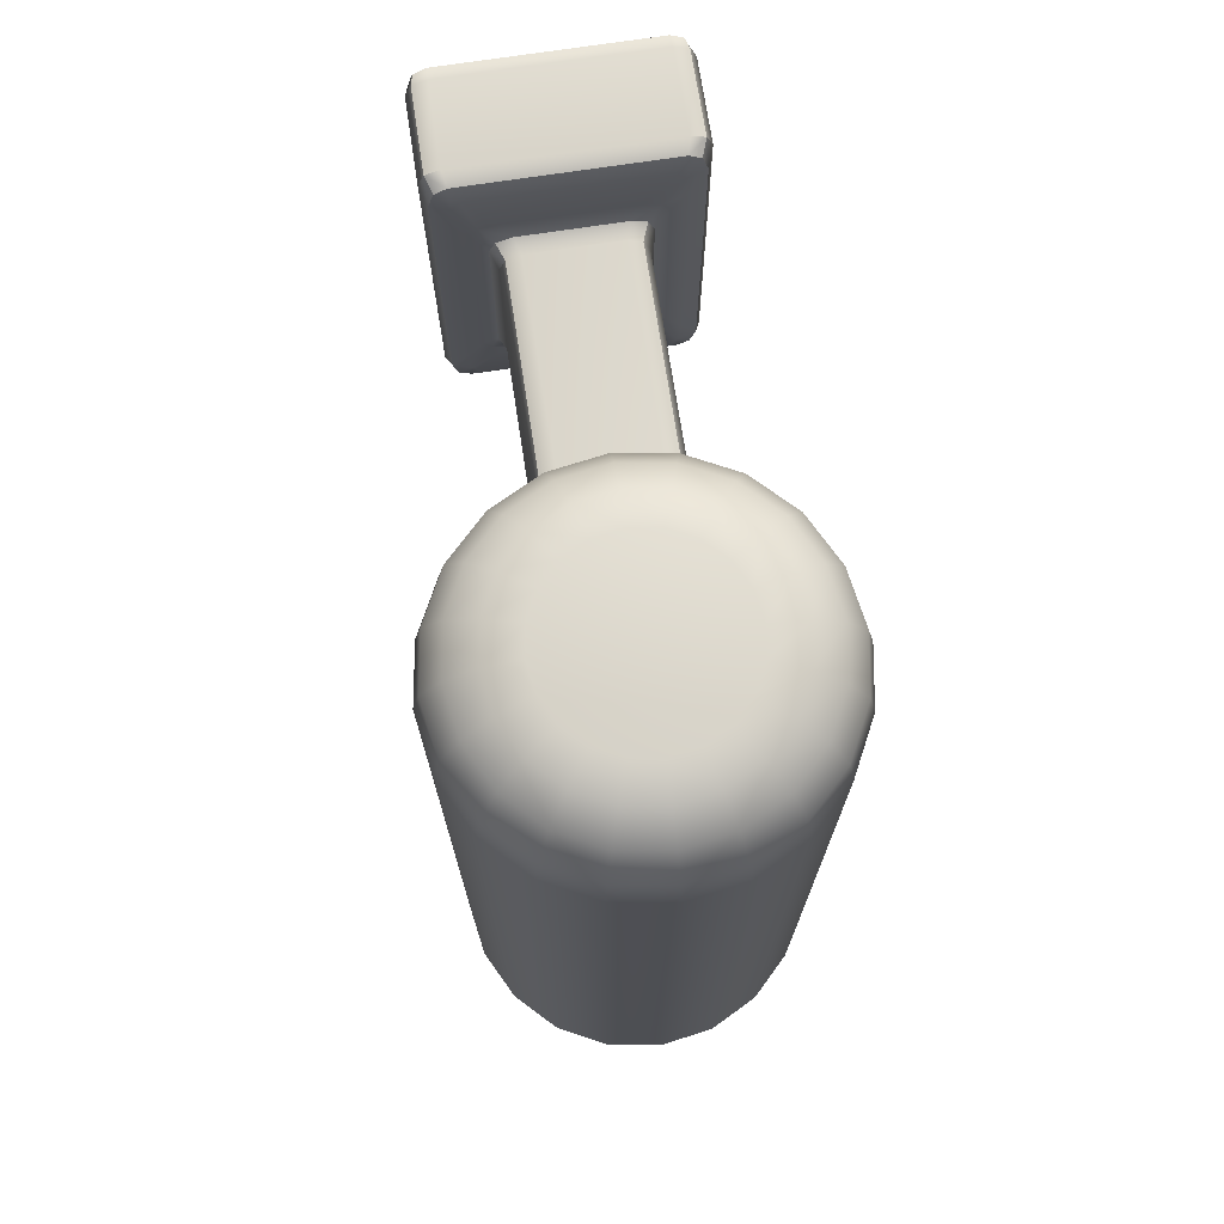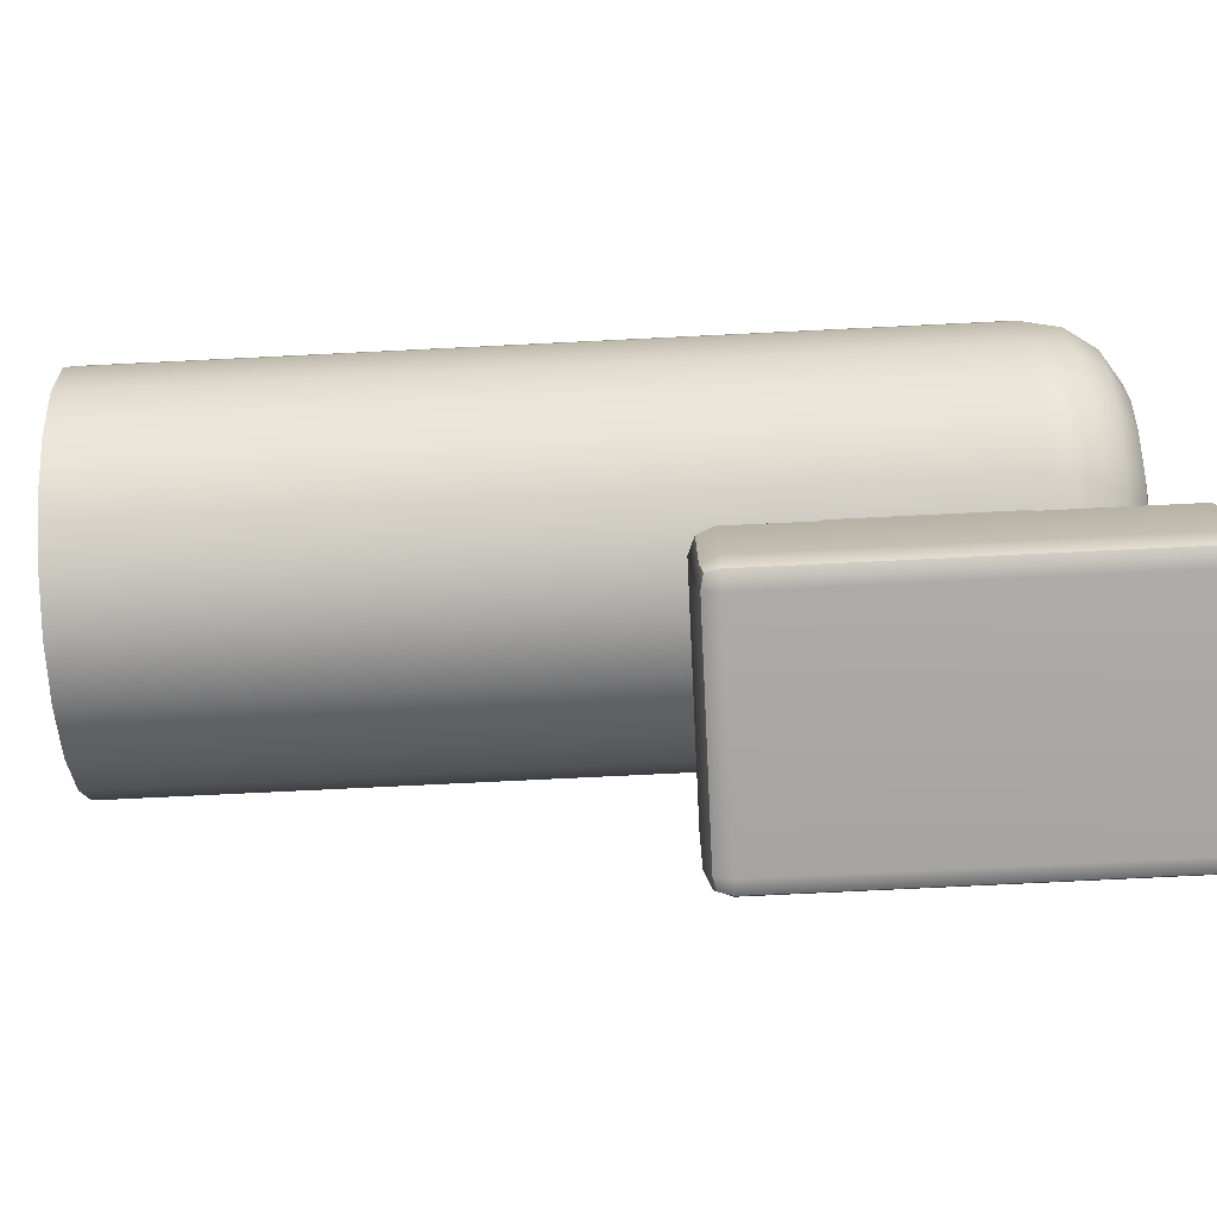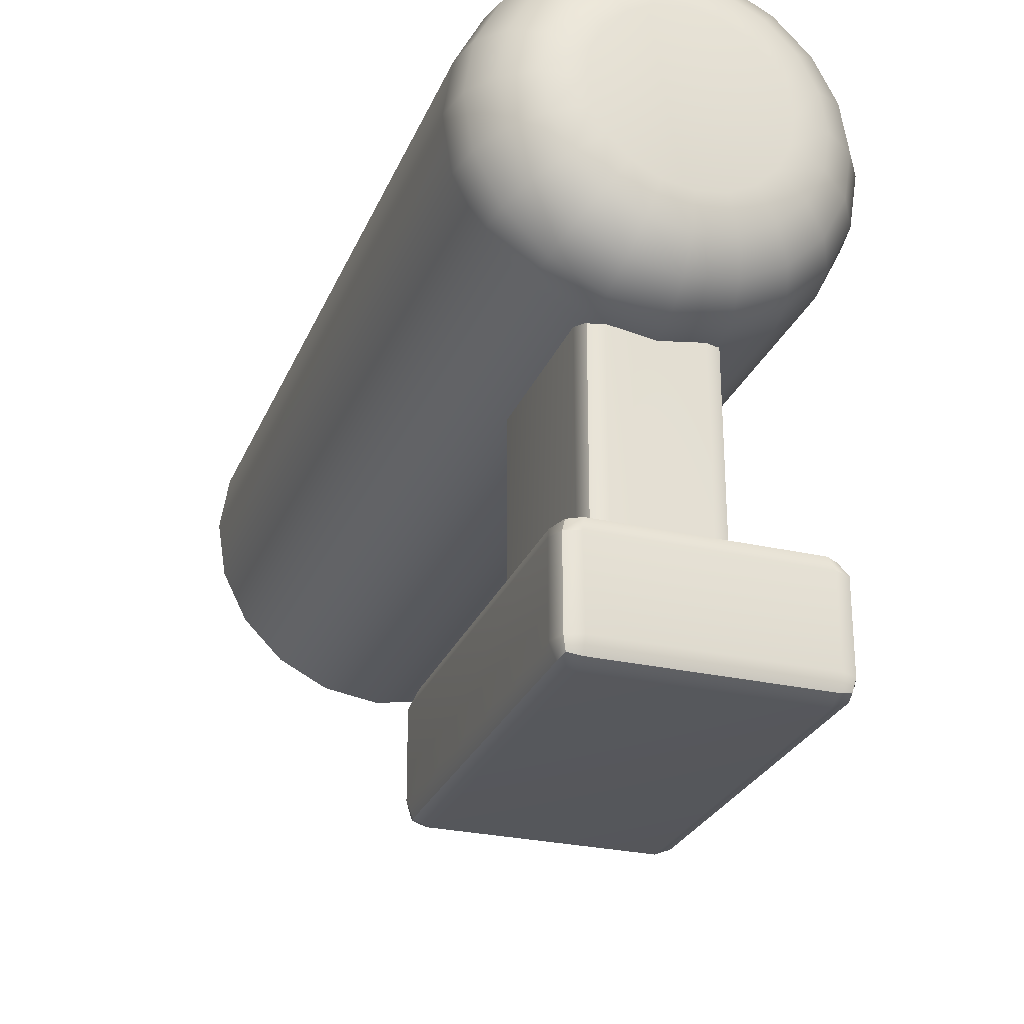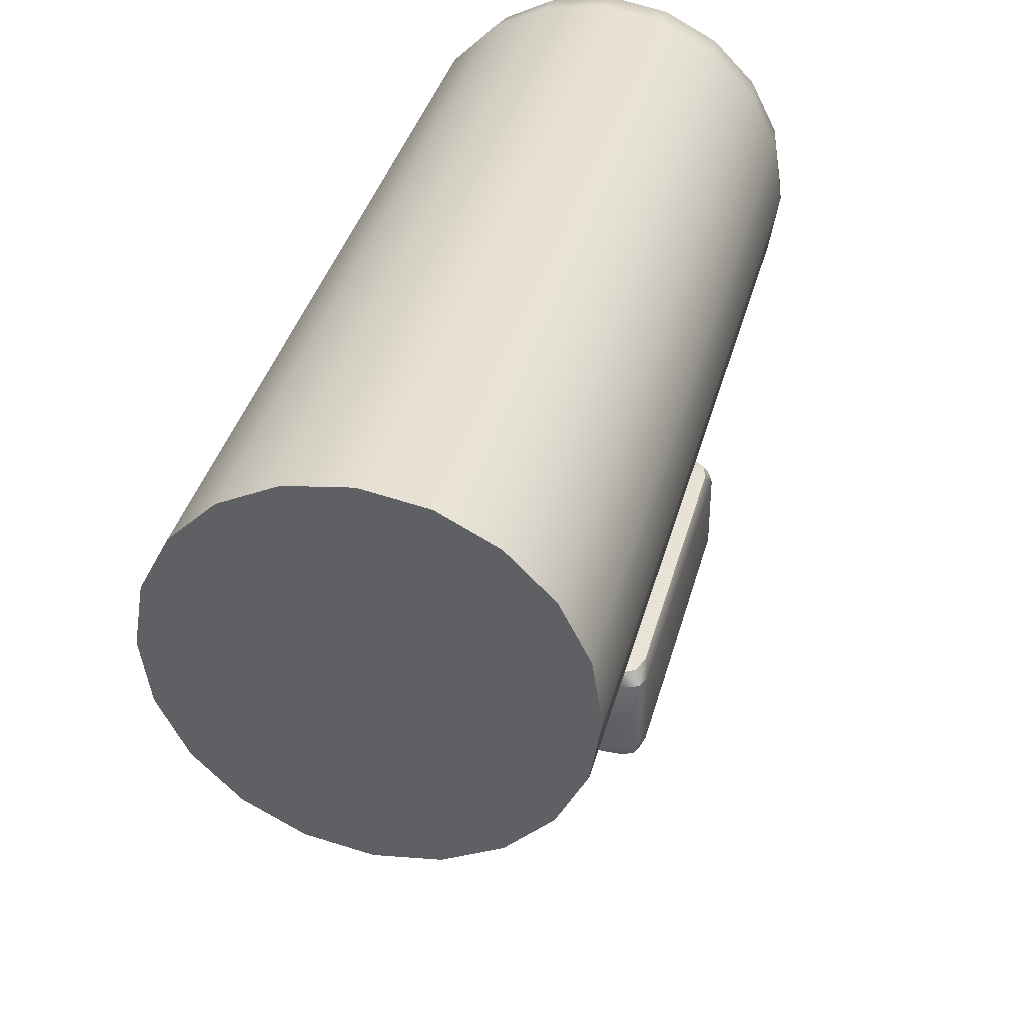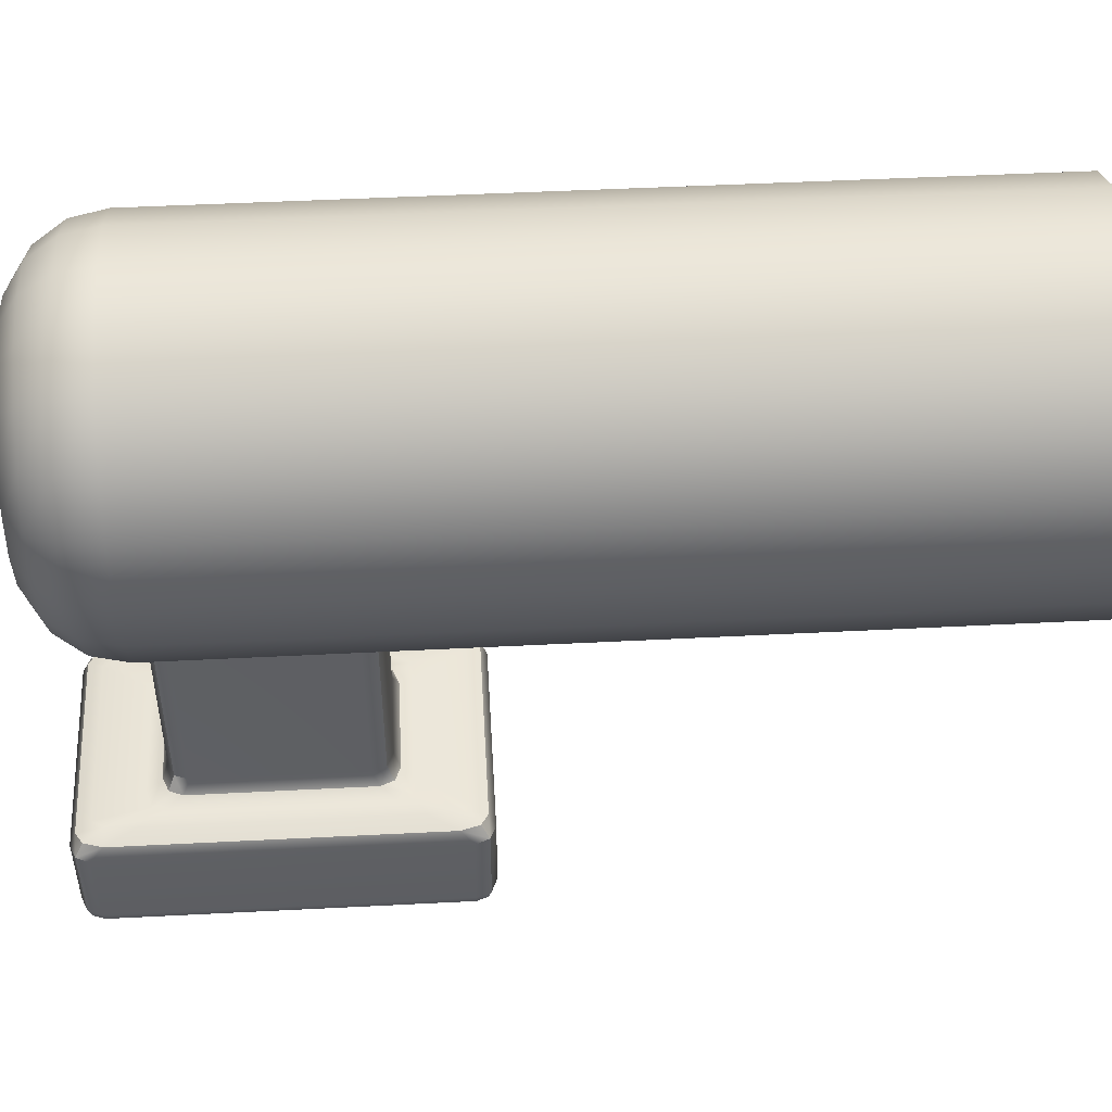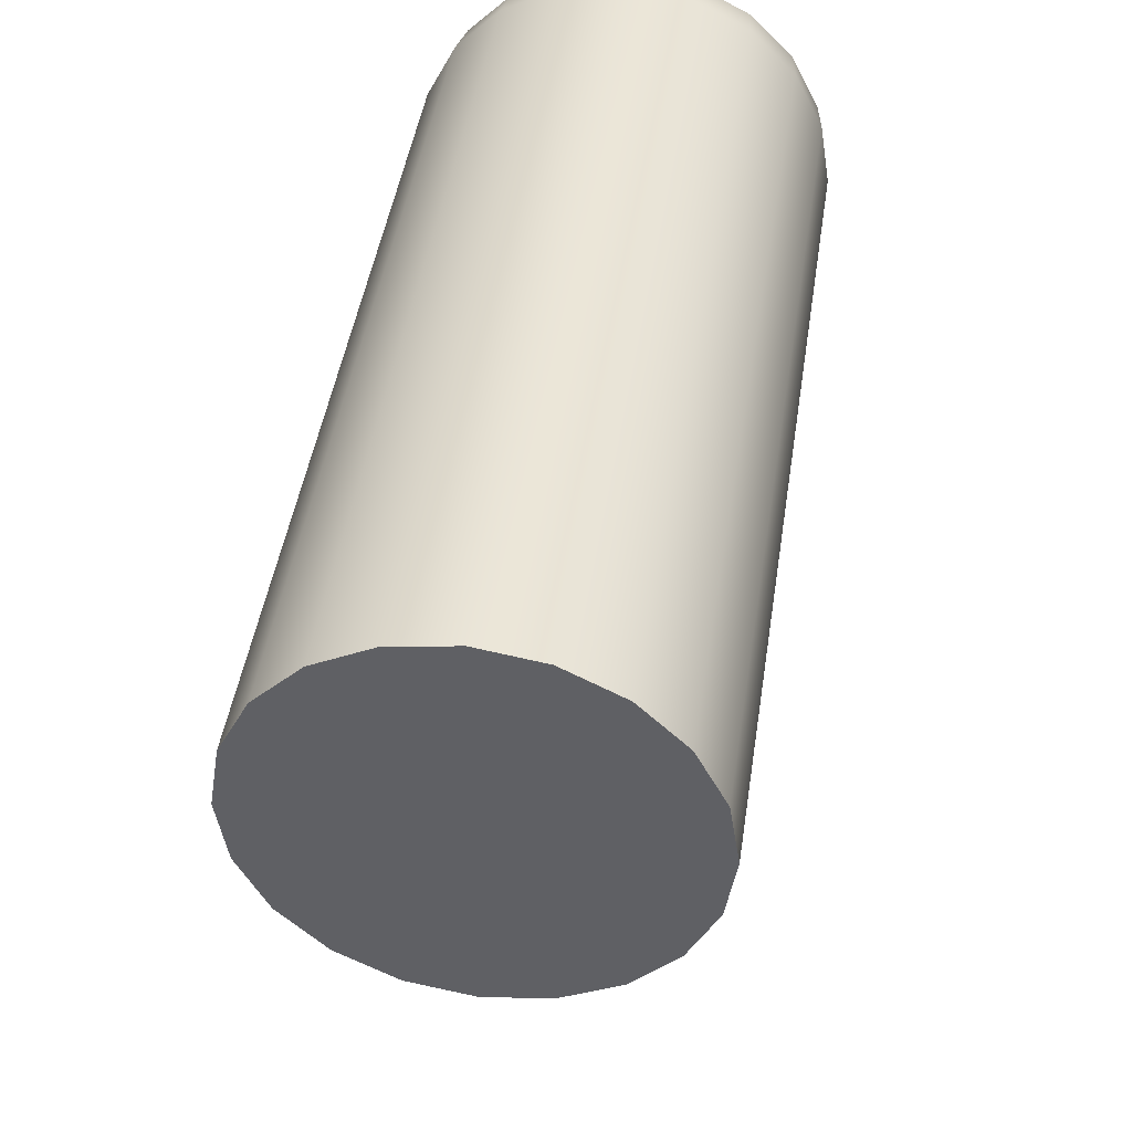
<metadata>
{"format":"obj","ext":"obj","renderer":"f3d","projection":"perspective","resolution":1024,"background":"white","views":[{"elev":72.1,"azim":171.3,"up":"+Z"},{"elev":-75.1,"azim":-87.2,"up":"+Y"},{"elev":-27.3,"azim":-19.4,"up":"+Y"},{"elev":37.5,"azim":-165.5,"up":"+Y"},{"elev":48.0,"azim":86.7,"up":"+Y"},{"elev":43.9,"azim":-171.7,"up":"+Y"}]}
</metadata>
<code>
g default
v -1.356 3.983 -5.391
v -1.154 4.381 -5.391
v -0.8383 4.696 -5.391
v -0.4407 4.899 -5.391
v -0 4.969 -5.391
v 0.4407 4.899 -5.391
v 0.8383 4.696 -5.391
v 1.154 4.381 -5.391
v 1.356 3.983 -5.391
v 1.426 3.543 -5.391
v 1.356 3.102 -5.391
v 1.154 2.704 -5.391
v 0.8383 2.389 -5.391
v 0.4407 2.186 -5.391
v 0 2.116 -5.391
v -0.4407 2.186 -5.391
v -0.8383 2.389 -5.391
v -1.154 2.704 -5.391
v -1.356 3.102 -5.391
v -1.426 3.543 -5.391
v 0 3.543 1.459
v -0 3.543 -5.391
v -1.356 3.983 0.7546
v -1.305 3.967 1.024
v -1.158 3.919 1.253
v -0.9378 3.847 1.405
v -0.6783 3.763 1.459
v -1.154 4.381 0.7546
v -1.11 4.349 1.024
v -0.9848 4.258 1.253
v -0.7977 4.122 1.405
v -0.577 3.962 1.459
v -0.8383 4.696 0.7546
v -0.8064 4.653 1.024
v -0.7155 4.527 1.253
v -0.5796 4.34 1.405
v -0.4192 4.12 1.459
v -0.4407 4.899 0.7546
v -0.4239 4.847 1.024
v -0.3762 4.7 1.253
v -0.3047 4.48 1.405
v -0.2204 4.221 1.459
v 0 4.969 0.7546
v 0 4.915 1.024
v 0 4.76 1.253
v 0 4.529 1.405
v 0 4.256 1.459
v 0.4407 4.899 0.7546
v 0.4239 4.847 1.024
v 0.3762 4.7 1.253
v 0.3047 4.48 1.405
v 0.2204 4.221 1.459
v 0.8383 4.696 0.7546
v 0.8064 4.653 1.024
v 0.7155 4.527 1.253
v 0.5796 4.34 1.405
v 0.4192 4.12 1.459
v 1.154 4.381 0.7546
v 1.11 4.349 1.024
v 0.9848 4.258 1.253
v 0.7977 4.122 1.405
v 0.577 3.962 1.459
v 1.356 3.983 0.7546
v 1.305 3.967 1.024
v 1.158 3.919 1.253
v 0.9378 3.847 1.405
v 0.6783 3.763 1.459
v 1.426 3.543 0.7546
v 1.372 3.543 1.024
v 1.217 3.543 1.253
v 0.986 3.543 1.405
v 0.7132 3.543 1.459
v 1.356 3.102 0.7546
v 1.305 3.119 1.024
v 1.158 3.166 1.253
v 0.9378 3.238 1.405
v 0.6783 3.322 1.459
v 1.154 2.704 0.7546
v 1.11 2.736 1.024
v 0.9848 2.827 1.253
v 0.7977 2.963 1.405
v 0.577 3.123 1.459
v 0.8383 2.389 0.7546
v 0.8064 2.433 1.024
v 0.7155 2.558 1.253
v 0.5796 2.745 1.405
v 0.4192 2.966 1.459
v 0.4407 2.186 0.7546
v 0.4239 2.238 1.024
v 0.3762 2.385 1.253
v 0.3047 2.605 1.405
v 0.2204 2.864 1.459
v 0 2.116 0.7546
v 0 2.171 1.024
v 0 2.325 1.253
v 0 2.557 1.405
v 0 2.829 1.459
v -0.4407 2.186 0.7546
v -0.4239 2.238 1.024
v -0.3762 2.385 1.253
v -0.3047 2.605 1.405
v -0.2204 2.864 1.459
v -0.8383 2.389 0.7546
v -0.8064 2.433 1.024
v -0.7155 2.558 1.253
v -0.5796 2.745 1.405
v -0.4192 2.966 1.459
v -1.154 2.704 0.7546
v -1.11 2.736 1.024
v -0.9848 2.827 1.253
v -0.7977 2.963 1.405
v -0.577 3.123 1.459
v -1.356 3.102 0.7546
v -1.305 3.119 1.024
v -1.158 3.166 1.253
v -0.9378 3.238 1.405
v -0.6783 3.322 1.459
v -1.426 3.543 0.7546
v -1.372 3.543 1.024
v -1.217 3.543 1.253
v -0.986 3.543 1.405
v -0.7132 3.543 1.459
v 0.8945 -0.4313 -1.327
v 0.7817 -0.478 -1.328
v 0.7813 -0.4313 -1.44
v 0.7817 -0.3184 -1.487
v 0.8945 -0.3184 -1.44
v 0.9412 -0.3184 -1.328
v -0.8945 -0.4313 -1.327
v -0.9412 -0.3184 -1.328
v -0.8945 -0.3184 -1.44
v -0.7817 -0.3184 -1.487
v -0.7815 -0.4313 -1.44
v -0.7817 -0.478 -1.328
v 0.7529 0.478 -1.229
v 0.7756 0.478 -1.006
v 0.8976 0.4332 -1.233
v 0.9412 0.3217 -1.331
v 0.8964 0.3232 -1.441
v 0.788 0.3248 -1.487
v 0.7641 0.4332 -1.438
v 0.6981 0.478 -1.322
v -0.7529 0.478 -1.229
v -0.6981 0.478 -1.322
v -0.7621 0.4323 -1.437
v -0.7848 0.3216 -1.487
v -0.8954 0.3232 -1.442
v -0.9412 0.3249 -1.334
v -0.8974 0.434 -1.236
v -0.7756 0.478 -1.006
v 0.7529 0.478 1.229
v 0.6981 0.478 1.322
v 0.7621 0.4323 1.437
v 0.7848 0.3216 1.487
v 0.8954 0.3232 1.442
v 0.9412 0.3249 1.334
v 0.8974 0.434 1.236
v 0.7756 0.478 1.006
v -0.7529 0.478 1.229
v -0.7756 0.478 1.006
v -0.8976 0.4332 1.233
v -0.9412 0.3217 1.331
v -0.8964 0.3232 1.441
v -0.788 0.3248 1.487
v -0.7641 0.4332 1.438
v -0.6981 0.478 1.322
v 0.8945 -0.4313 1.327
v 0.9412 -0.3184 1.328
v 0.8945 -0.3184 1.44
v 0.7817 -0.3184 1.487
v 0.7815 -0.4313 1.44
v 0.7817 -0.478 1.328
v -0.8945 -0.4313 1.327
v -0.7817 -0.478 1.328
v -0.7813 -0.4313 1.44
v -0.7817 -0.3184 1.487
v -0.8945 -0.3184 1.44
v -0.9412 -0.3184 1.328
v 0.4541 0.6351 -0.7425
v 0.4995 0.6373 -0.6299
v 0.5472 0.5245 -0.6868
v 0.6551 0.478 -0.8293
v 0.5996 0.478 -0.9183
v 0.4656 0.478 -0.9552
v 0.3821 0.5233 -0.8365
v 0.3445 0.633 -0.7892
v -0.4541 0.6351 -0.7425
v -0.3445 0.633 -0.7892
v -0.3821 0.5233 -0.8364
v -0.4657 0.478 -0.9551
v -0.6012 0.478 -0.9184
v -0.6573 0.478 -0.8299
v -0.5483 0.5244 -0.6866
v -0.4995 0.6373 -0.6299
v -0.4541 0.6351 0.7425
v -0.4995 0.6373 0.6299
v -0.5472 0.5245 0.6868
v -0.6551 0.478 0.8293
v -0.5996 0.478 0.9183
v -0.4656 0.478 0.9552
v -0.3821 0.5233 0.8365
v -0.3445 0.633 0.7892
v 0.4541 0.6351 0.7425
v 0.3445 0.633 0.7892
v 0.3821 0.5233 0.8364
v 0.4657 0.478 0.9551
v 0.6012 0.478 0.9184
v 0.6573 0.478 0.8299
v 0.5483 0.5244 0.6866
v 0.4995 0.6373 0.6299
v 0.4995 2.506 -0.6296
v 0.4527 2.506 -0.7424
v 0.3399 2.506 -0.7892
v -0.4995 2.506 -0.6296
v -0.3399 2.506 -0.7892
v -0.4527 2.506 -0.7424
v -0.3399 2.506 0.7892
v -0.4995 2.506 0.6296
v -0.4527 2.506 0.7424
v 0.4995 2.506 0.6296
v 0.3399 2.506 0.7892
v 0.4527 2.506 0.7424
v 0.8736 -0.4105 -1.42
v -0.8737 -0.4105 -1.42
v 0.8541 0.4333 -1.38
v -0.8534 0.4332 -1.38
v 0.8534 0.4332 1.38
v -0.8541 0.4333 1.38
v 0.8737 -0.4105 1.42
v -0.8736 -0.4105 1.42
v 0.5016 0.5232 -0.7909
v -0.5025 0.5231 -0.7907
v -0.5016 0.5232 0.7909
v 0.5025 0.5231 0.7907
g Dryer
f 1 2 22
f 2 3 22
f 3 4 22
f 4 5 22
f 5 6 22
f 6 7 22
f 7 8 22
f 8 9 22
f 9 10 22
f 10 11 22
f 11 12 22
f 12 13 22
f 13 14 22
f 14 15 22
f 15 16 22
f 16 17 22
f 17 18 22
f 18 19 22
f 19 20 22
f 20 1 22
f 23 28 2 1
f 28 33 3 2
f 33 38 4 3
f 38 43 5 4
f 43 48 6 5
f 48 53 7 6
f 53 58 8 7
f 58 63 9 8
f 63 68 10 9
f 68 73 11 10
f 73 78 12 11
f 78 83 13 12
f 83 88 14 13
f 88 93 15 14
f 93 98 16 15
f 98 103 17 16
f 103 108 18 17
f 108 113 19 18
f 113 118 20 19
f 118 23 1 20
f 32 27 21
f 37 32 21
f 42 37 21
f 47 42 21
f 52 47 21
f 57 52 21
f 62 57 21
f 67 62 21
f 72 67 21
f 77 72 21
f 82 77 21
f 87 82 21
f 92 87 21
f 97 92 21
f 102 97 21
f 107 102 21
f 112 107 21
f 117 112 21
f 122 117 21
f 27 122 21
f 26 27 32 31
f 25 26 31 30
f 23 24 29 28
f 24 25 30 29
f 31 32 37 36
f 30 31 36 35
f 28 29 34 33
f 29 30 35 34
f 36 37 42 41
f 35 36 41 40
f 33 34 39 38
f 34 35 40 39
f 41 42 47 46
f 40 41 46 45
f 38 39 44 43
f 39 40 45 44
f 46 47 52 51
f 45 46 51 50
f 43 44 49 48
f 44 45 50 49
f 51 52 57 56
f 50 51 56 55
f 48 49 54 53
f 49 50 55 54
f 56 57 62 61
f 55 56 61 60
f 53 54 59 58
f 54 55 60 59
f 61 62 67 66
f 60 61 66 65
f 58 59 64 63
f 59 60 65 64
f 66 67 72 71
f 65 66 71 70
f 63 64 69 68
f 64 65 70 69
f 71 72 77 76
f 70 71 76 75
f 68 69 74 73
f 69 70 75 74
f 76 77 82 81
f 75 76 81 80
f 73 74 79 78
f 74 75 80 79
f 81 82 87 86
f 80 81 86 85
f 78 79 84 83
f 79 80 85 84
f 86 87 92 91
f 85 86 91 90
f 83 84 89 88
f 84 85 90 89
f 91 92 97 96
f 90 91 96 95
f 88 89 94 93
f 89 90 95 94
f 96 97 102 101
f 95 96 101 100
f 93 94 99 98
f 94 95 100 99
f 101 102 107 106
f 100 101 106 105
f 98 99 104 103
f 99 100 105 104
f 106 107 112 111
f 105 106 111 110
f 103 104 109 108
f 104 105 110 109
f 111 112 117 116
f 110 111 116 115
f 108 109 114 113
f 109 110 115 114
f 116 117 122 121
f 115 116 121 120
f 113 114 119 118
f 114 115 120 119
f 27 26 121 122
f 26 25 120 121
f 25 24 119 120
f 24 23 118 119
f 124 123 167 172
f 123 128 168 167
f 126 125 133 132
f 125 124 134 133
f 128 127 139 138
f 127 126 140 139
f 130 129 173 178
f 129 134 174 173
f 132 131 147 146
f 131 130 148 147
f 136 135 183 182
f 135 142 184 183
f 138 137 157 156
f 137 136 158 157
f 142 141 145 144
f 141 140 146 145
f 144 143 191 190
f 143 150 192 191
f 150 149 161 160
f 149 148 162 161
f 152 151 207 206
f 151 158 208 207
f 154 153 165 164
f 153 152 166 165
f 156 155 169 168
f 155 154 170 169
f 160 159 199 198
f 159 166 200 199
f 164 163 177 176
f 163 162 178 177
f 172 171 175 174
f 171 170 176 175
f 180 179 212 211
f 179 186 213 212
f 182 181 209 208
f 181 180 210 209
f 186 185 189 188
f 185 184 190 189
f 188 187 216 215
f 187 194 214 216
f 194 193 197 196
f 193 192 198 197
f 196 195 219 218
f 195 202 217 219
f 202 201 205 204
f 201 200 206 205
f 204 203 222 221
f 203 210 220 222
f 126 132 146 140
f 154 164 176 170
f 172 174 134 124
f 130 178 162 148
f 168 128 138 156
f 142 144 190 184
f 150 160 198 192
f 166 152 206 200
f 158 136 182 208
f 186 188 215 213
f 194 196 218 214
f 202 204 221 217
f 210 180 211 220
f 220 211 212 213 215 216 214 218 219 217 221 222
f 127 128 123 223
f 123 124 125 223
f 125 126 127 223
f 133 134 129 224
f 129 130 131 224
f 131 132 133 224
f 141 142 135 225
f 135 136 137 225
f 137 138 139 225
f 139 140 141 225
f 149 150 143 226
f 143 144 145 226
f 145 146 147 226
f 147 148 149 226
f 157 158 151 227
f 151 152 153 227
f 153 154 155 227
f 155 156 157 227
f 165 166 159 228
f 159 160 161 228
f 161 162 163 228
f 163 164 165 228
f 171 172 167 229
f 167 168 169 229
f 169 170 171 229
f 177 178 173 230
f 173 174 175 230
f 175 176 177 230
f 185 186 179 231
f 179 180 181 231
f 181 182 183 231
f 183 184 185 231
f 193 194 187 232
f 187 188 189 232
f 189 190 191 232
f 191 192 193 232
f 201 202 195 233
f 195 196 197 233
f 197 198 199 233
f 199 200 201 233
f 209 210 203 234
f 203 204 205 234
f 205 206 207 234
f 207 208 209 234

</code>
